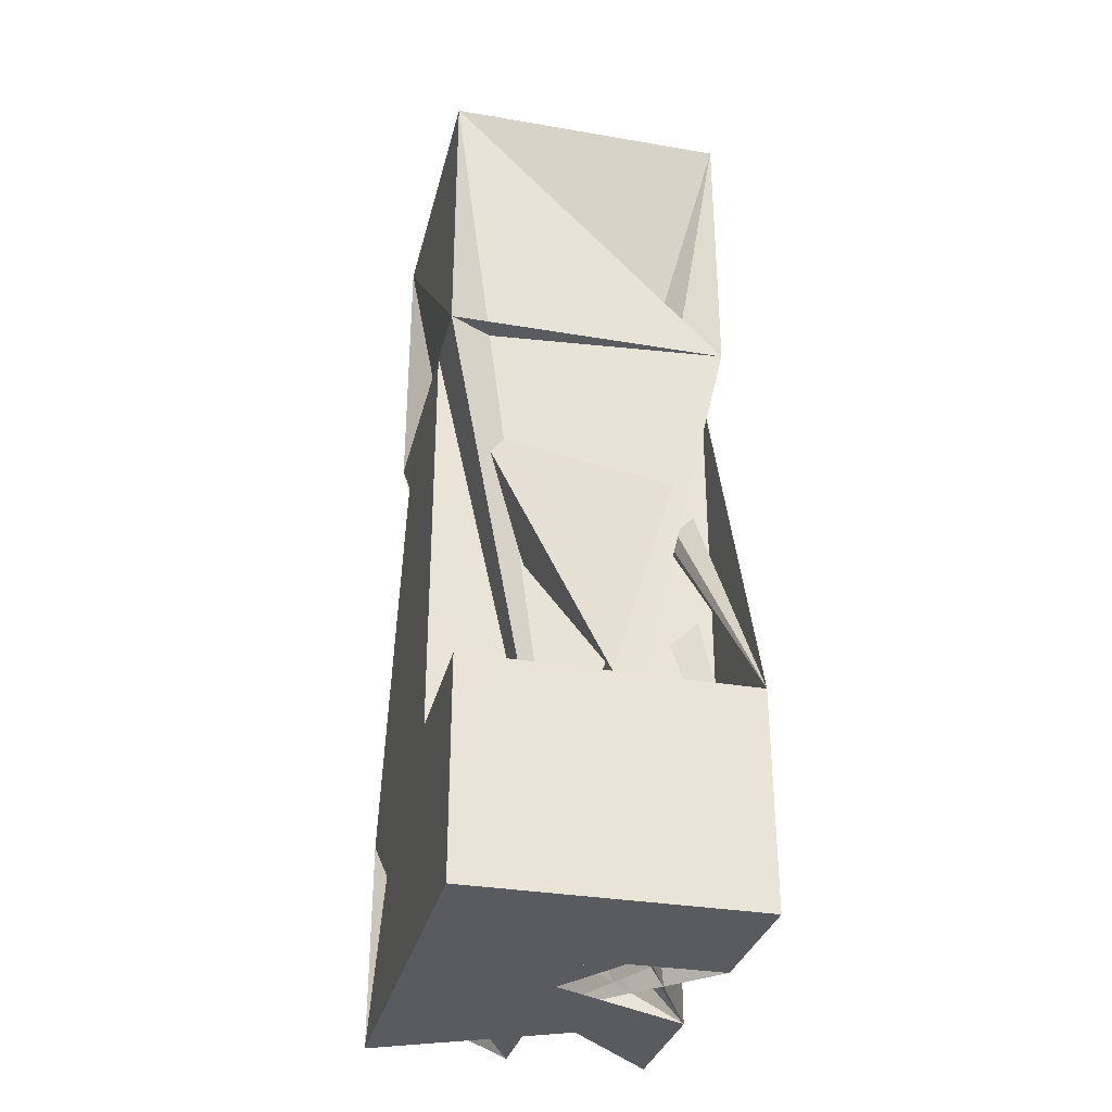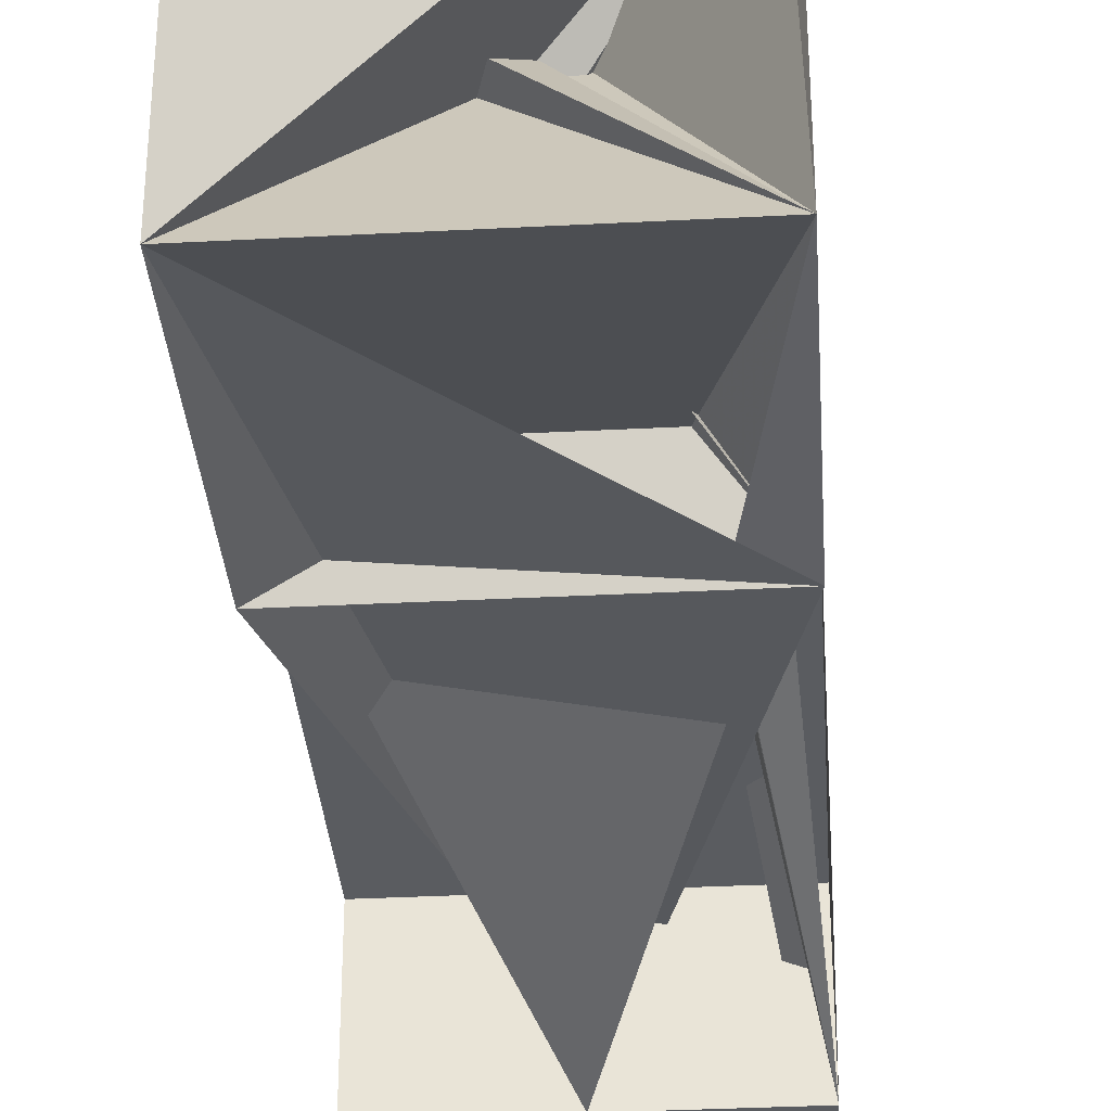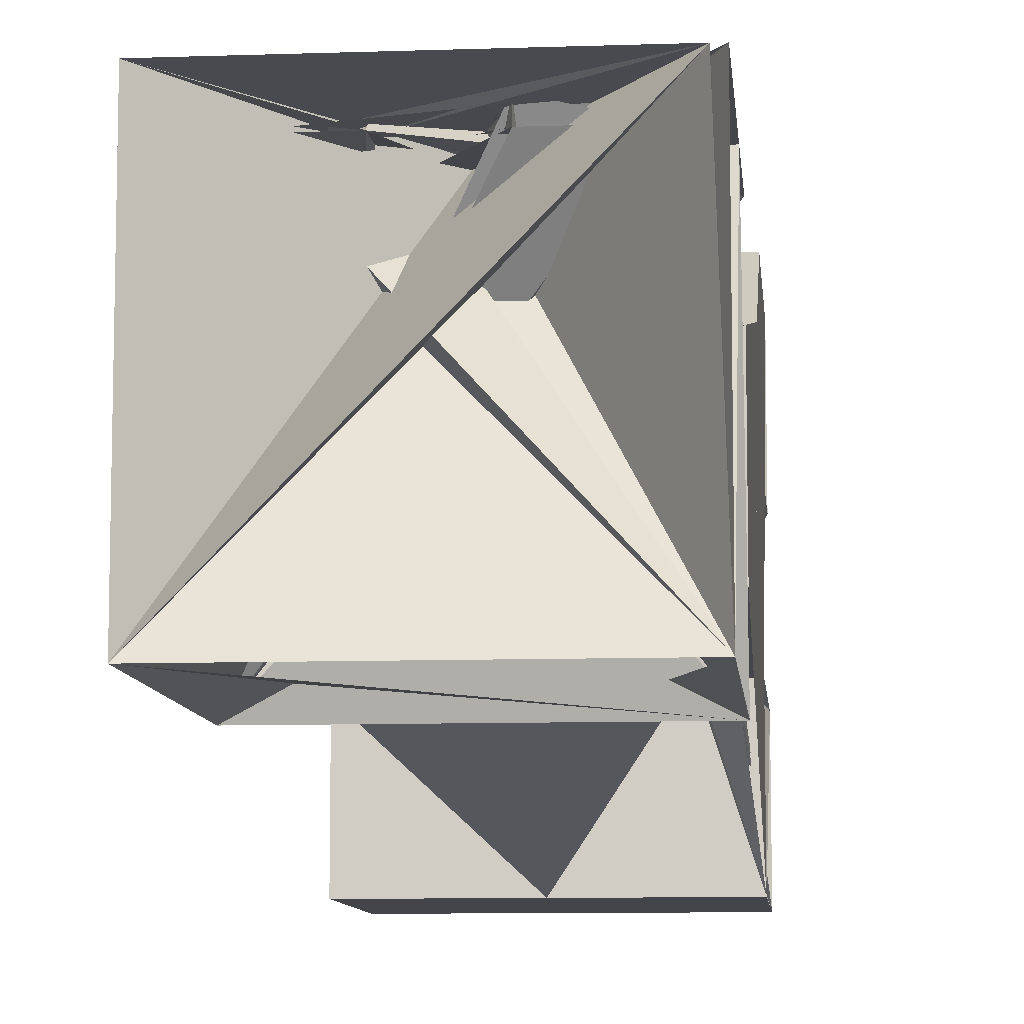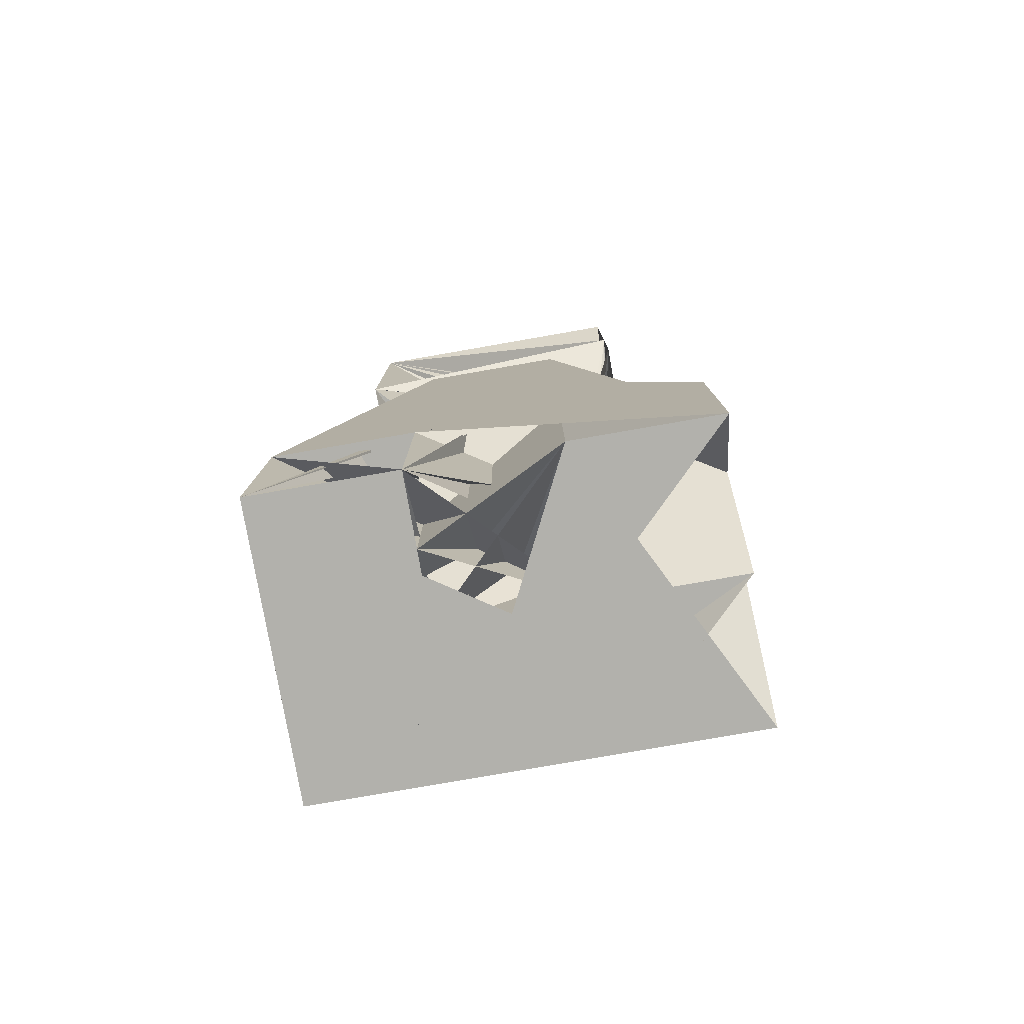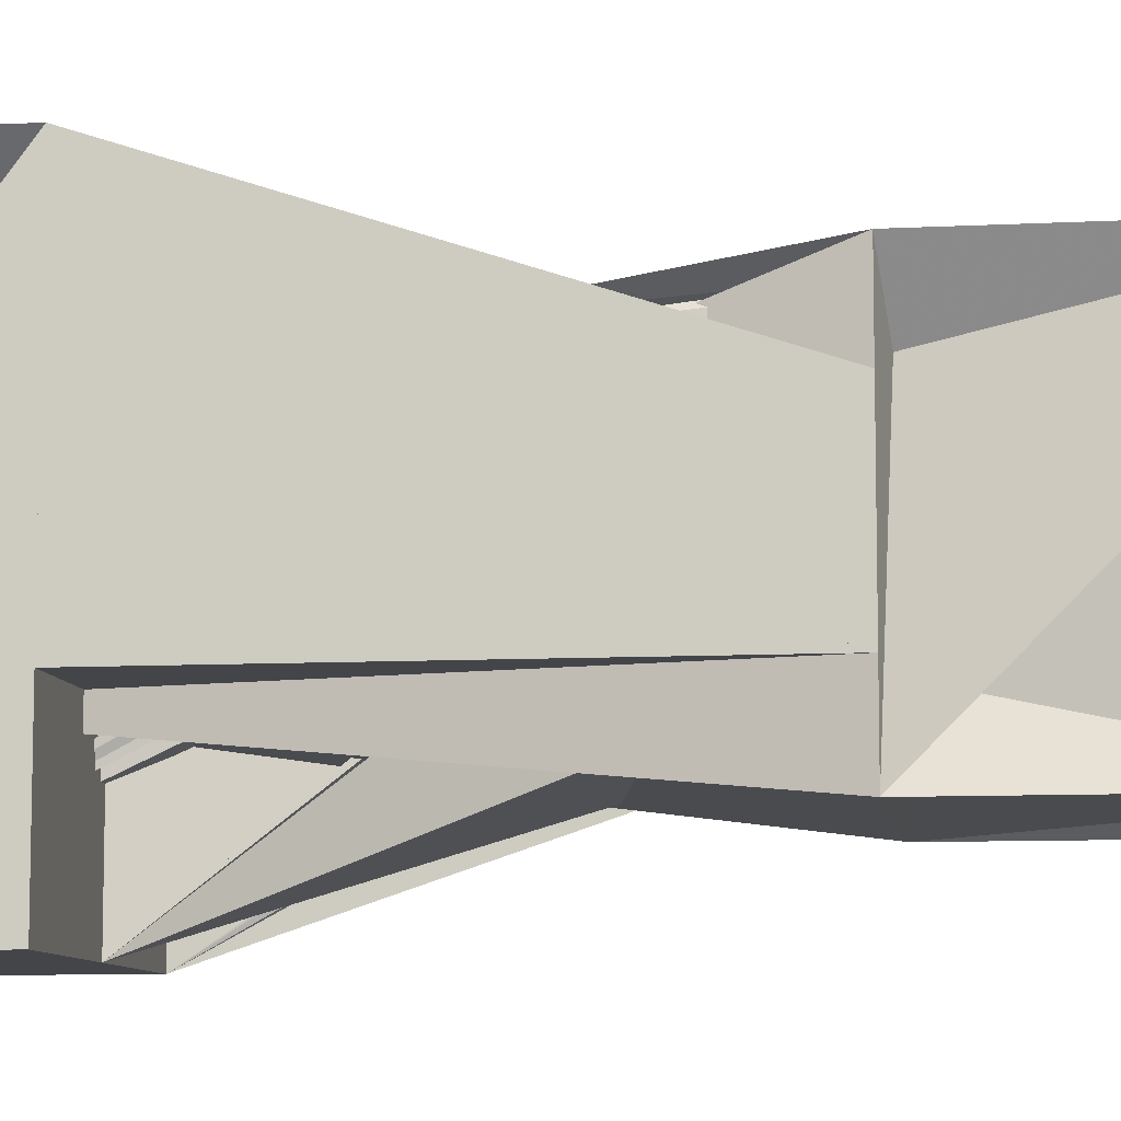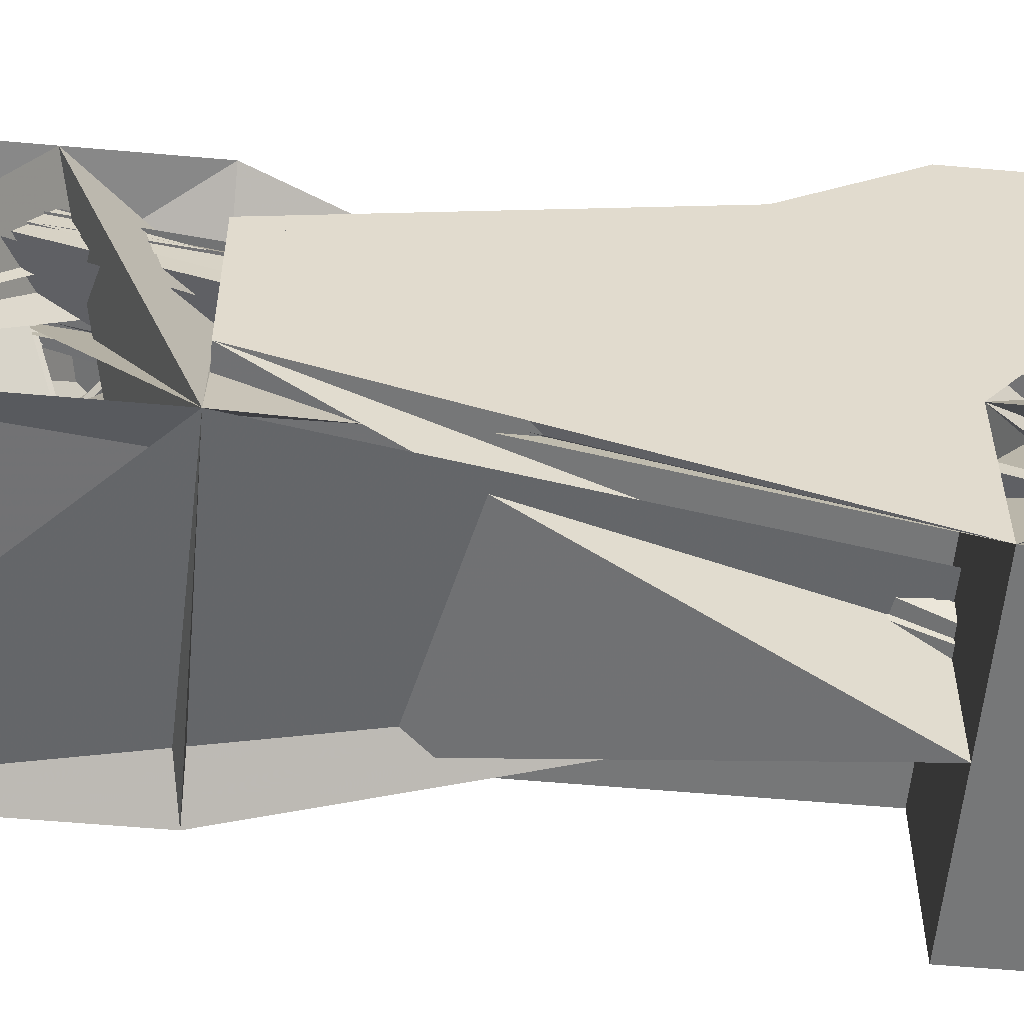
<metadata>
{"format":"obj","ext":"obj","renderer":"f3d","projection":"perspective","resolution":1024,"background":"white","views":[{"elev":-32.1,"azim":166.5,"up":"+Y"},{"elev":-33.6,"azim":-175.9,"up":"+Z"},{"elev":-9.2,"azim":-174.8,"up":"+Z"},{"elev":-78.9,"azim":-80.1,"up":"+Y"},{"elev":-8.7,"azim":98.1,"up":"+Z"},{"elev":-57.0,"azim":-95.3,"up":"+Z"}]}
</metadata>
<code>
o CreeperBody_Cube
v 0.4 1.8 -0.2
v 0.4 0.6 -0.2
v -0.4 0.6 -0.2
v -0.4 1.8 -0.2
v 0 0.6 0.6
v -0.4 0.6 0.6
v -0.4 -0 0.6
v 0 -0 0.6
v -0.4 0.6 0.2
v -0.4 1.8 0.2
v 0.4 0.6 0.2
v 0.4 1.8 0.2
v 0 0.6 -0.6
v 0.4 0.6 -0.6
v 0.4 0 -0.6
v 0 0 -0.6
v 0.4 0.6 -0.2
v 0.4 0 -0.2
v -0.4 0.6 0.2
v 0 0.6 0.2
v 0 -0 0.2
v -0.4 -0 0.2
v 0.4 0.6 0.6
v 0 0.6 0.6
v 0 -0 0.6
v 0.4 -0 0.6
v 0 0.6 -0.2
v 0 0 -0.2
v 0 0.6 0.2
v 0 -0 0.2
v 0.4 0.6 0.2
v 0.4 -0 0.2
v 0 0.6 -0.6
v 0 0.6 -0.2
v 0 0 -0.2
v 0 0 -0.6
v -0.4 0.6 -0.2
v -0.4 0.6 -0.6
v -0.4 0 -0.6
v -0.4 0 -0.2
f 2 1 3 2 4 3
f 6 4 7 5 8 6
f 3 7 9 8 10 9
f 2 10 11 11 9 12
f 4 13 10 9 12 11
f 14 14 15 15 16 16
f 17 17 18 6 15 15
f 20 14 21 15 22 16
f 24 4 25 5 26 6
f 21 18 8 17 7 14
f 5 17 20 18 19 19
f 27 4 28 5 18 6
f 29 20 30 21 25 5
f 31 14 23 17 26 6
f 32 18 26 17 25 14
f 23 17 31 18 29 19
f 34 17 35 6 36 15
f 38 20 39 21 40 5
f 31 14 32 15 30 16
f 36 18 35 17 40 14
f 34 17 33 18 38 19
f 37 4 40 5 35 6
f 20 14 5 17 8 6
f 19 20 22 21 7 5
f 15 18 18 17 28 14
f 17 17 14 18 13 19
f 9 8 11 22 12 11
f 33 14 36 15 39 16
f 1 23 12 11 11 22
f 13 20 16 21 28 5
f 1 23 2 1 4 3
f 5 17 6 4 8 6
f 4 24 3 7 10 9
f 3 25 2 10 9 12
f 1 10 4 13 12 11
f 13 24 14 14 16 16
f 14 14 17 17 15 15
f 19 24 20 14 22 16
f 23 17 24 4 26 6
f 22 26 21 18 7 14
f 6 4 5 17 19 19
f 17 17 27 4 18 6
f 24 4 29 20 25 5
f 32 15 31 14 26 6
f 30 26 32 18 25 14
f 24 4 23 17 29 19
f 33 14 34 17 36 15
f 37 4 38 20 40 5
f 29 24 31 14 30 16
f 39 26 36 18 40 14
f 37 4 34 17 38 19
f 34 17 37 4 35 6
f 21 15 20 14 8 6
f 6 4 19 20 7 5
f 16 26 15 18 28 14
f 27 4 17 17 13 19
f 10 9 9 8 12 11
f 38 24 33 14 39 16
f 2 1 1 23 11 22
f 27 4 13 20 28 5
o CreeperHead_Cube.001
v 0.4 1.8 -0.4
v 0.4 1.8 0.4
v -0.4 1.8 0.4
v -0.4 1.8 -0.4
v 0.4 2.6 -0.4
v 0.1 1.9 0.4
v 0.1 1.8 0.4
v 0.1 2.3 0.4
v 0.1 2.2 0.4
v -0.3 2.2 0.4
v -0.1 1.8 0.3
v -0.1 1.8 0.4
v 0.2 2 0.4
v 0.1 2 0.4
v 0.1 2 0.35
v 0.2 2 0.35
v -0.1 2.1 0.4
v -0.2 2 0.4
v -0.1 2 0.4
v -0.4 2.1 0.4
v 0.2 1.8 0.4
v 0.1 2.1 0.4
v 0.1 2.1 0.35
v -0.1 2.2 0.4
v -0.1 2.2 0.35
v 0.3 2.4 0.4
v 0.1 2.4 0.4
v 0.1 2.4 0.35
v -0.1 2.4 0.4
v -0.3 2.4 0.4
v -0.2 1.8 0.3
v -0.2 1.8 0.4
v 0.2 1.8 0.3
v 0.1 1.9 0.35
v -0.1 1.9 0.4
v -0.1 1.9 0.35
v -0.1 2.1 0.35
v -0.275 2.2 0.4
v -0.3 2.2 0.35
v -0.3 2.4 0.35
v 0.1 2.325 0.4
v 0.1 2.2 0.35
v 0.3 2.4 0.35
v -0.2 2 0.35
v -0.1 2 0.35
v 0.1 1.8 0.3
v -0.4 2.6 -0.4
v 0.4 2.6 0.4
v 0.3 2.2 0.4
v -0.1 2.4 0.35
v -0.1 2.35 0.4
v 0.3 2.2 0.35
v -0.375 2.6 0.4
v -0.4 2.6 0.4
v -0.2 1.8 0.35
v -0.1 1.8 0.35
v 0.1 1.8 0.35
v 0.2 1.8 0.35
v -0.2 1.81 0.39
v -0.2 1.81 0.35
v -0.1 1.81 0.35
v -0.1 1.81 0.39
v 0.1 1.81 0.39
v 0.1 1.81 0.35
v 0.2 1.81 0.35
v 0.2 1.81 0.39
v 0.1 1.8 0.35
v 0.2 1.8 0.35
v -0.1 1.8 0.39
v -0.2 1.8 0.39
v 0.1 1.8 0.39
v 0.2 1.8 0.39
v -0.2 1.8 0.35
v -0.1 1.8 0.35
v 0.1 1.8 0.3
v 0.2 1.8 0.3
v 0.2 1.8 0.39
v 0.1 1.8 0.39
v -0.2 1.8 0.3
v -0.1 1.8 0.3
v -0.1 1.8 0.39
v -0.2 1.8 0.39
v 0.2 2.3 0.37
v 0.1 2.3 0.37
v 0.1 2.2 0.37
v 0.2 2.2 0.37
v 0.2 2.3 0.32
v 0.2 2.2 0.32
v 0.1 2.2 0.32
v 0.1 2.3 0.32
v -0.1 2.3 0.37
v -0.2 2.3 0.37
v -0.2 2.2 0.37
v -0.1 2.2 0.37
v -0.1 2.3 0.32
v -0.1 2.2 0.32
v -0.2 2.2 0.32
v -0.2 2.3 0.32
f 132 27 133 27 134 27
f 41 28 45 29 88 30
f 66 31 67 32 68 32
f 100 33 101 33 102 33
f 97 34 74 34 46 34
f 45 29 41 28 44 35
f 127 27 128 27 129 27
f 85 36 59 36 58 36
f 78 37 65 38 79 39
f 69 40 70 41 80 41
f 114 33 109 33 102 33
f 133 27 132 27 138 27
f 47 42 46 43 75 44
f 113 33 114 33 101 33
f 76 45 75 45 46 46
f 68 32 48 47 82 48
f 48 49 81 50 91 51
f 82 48 49 48 89 52
f 130 27 129 27 125 27
f 107 53 104 53 103 53
f 113 33 100 33 99 33
f 112 53 111 53 103 53
f 68 32 82 48 92 52
f 44 54 60 55 87 56
f 130 27 124 27 123 27
f 54 36 55 36 56 36
f 70 57 93 58 94 59
f 63 36 62 36 57 36
f 80 41 79 39 65 38
f 138 27 132 27 131 27
f 89 52 66 31 83 31
f 57 36 59 36 85 36
f 44 60 41 61 86 62
f 108 53 105 53 104 53
f 62 36 63 36 55 36
f 117 63 118 64 115 62
f 123 27 124 27 125 27
f 119 65 120 66 121 67
f 133 27 137 27 136 27
f 89 68 49 69 62 70
f 74 43 55 71 85 72
f 75 73 76 73 96 73
f 79 39 80 41 70 41
f 65 38 64 38 91 74
f 137 27 138 27 135 27
f 53 36 56 36 98 34
f 110 33 99 33 102 33
f 106 53 105 53 108 53
f 87 75 94 59 93 58
f 104 53 105 53 106 53
f 95 73 84 36 58 36
f 126 27 128 27 127 27
f 128 27 126 27 125 27
f 134 27 136 27 135 27
f 131 27 132 27 134 27
f 42 76 41 28 88 30
f 83 31 66 31 68 32
f 99 33 100 33 102 33
f 47 34 97 34 46 34
f 87 77 45 29 44 35
f 130 27 127 27 129 27
f 84 36 85 36 58 36
f 65 38 78 37 64 38
f 78 37 79 39 50 39
f 90 40 69 40 80 41
f 101 33 114 33 102 33
f 137 27 133 27 138 27
f 52 78 47 42 75 44
f 100 33 113 33 101 33
f 74 46 76 45 46 46
f 68 32 67 32 81 79
f 81 79 48 47 68 32
f 82 48 48 47 49 48
f 64 80 48 49 91 51
f 92 52 82 48 89 52
f 124 27 130 27 125 27
f 111 53 107 53 103 53
f 110 33 113 33 99 33
f 106 53 112 53 103 53
f 83 31 68 32 92 52
f 60 55 44 54 43 81
f 60 55 94 59 87 56
f 127 27 130 27 123 27
f 53 36 54 36 56 36
f 60 55 78 82 50 83
f 70 57 69 84 93 58
f 60 55 50 83 70 57
f 70 57 94 59 60 55
f 77 36 63 36 57 36
f 90 40 80 41 65 38
f 135 27 138 27 131 27
f 92 52 89 52 83 31
f 77 36 57 36 85 36
f 71 65 43 29 44 60
f 47 64 52 67 51 66
f 71 65 72 85 43 29
f 86 62 47 64 51 66
f 51 66 71 65 44 60
f 73 86 41 61 42 30
f 42 30 61 63 73 86
f 44 60 86 62 51 66
f 86 62 41 61 73 86
f 107 53 108 53 104 53
f 54 36 62 36 55 36
f 116 86 117 63 115 62
f 126 27 123 27 125 27
f 122 85 119 65 121 67
f 134 27 133 27 136 27
f 53 87 61 88 42 76
f 62 70 54 71 53 87
f 58 89 59 72 57 90
f 89 68 53 87 42 76
f 43 81 72 91 58 89
f 67 92 93 58 69 84
f 78 82 58 89 57 90
f 67 92 69 84 91 51
f 60 55 43 81 58 89
f 91 51 81 50 67 92
f 64 80 57 90 62 70
f 88 30 93 58 67 92
f 78 82 60 55 58 89
f 88 30 67 92 66 93
f 64 80 78 82 57 90
f 89 68 88 30 66 93
f 49 69 64 80 62 70
f 42 76 88 30 89 68
f 49 69 48 49 64 80
f 62 70 53 87 89 68
f 63 70 77 90 85 72
f 76 44 84 89 95 91
f 95 91 96 78 76 44
f 74 43 97 42 98 88
f 85 72 84 89 76 44
f 74 43 98 88 56 87
f 85 72 76 44 74 43
f 55 71 63 70 85 72
f 74 43 56 87 55 71
f 52 73 75 73 96 73
f 50 39 79 39 70 41
f 91 74 90 40 65 38
f 90 40 91 74 69 40
f 136 27 137 27 135 27
f 61 34 53 36 98 34
f 109 33 110 33 102 33
f 112 53 106 53 108 53
f 93 58 45 61 87 75
f 45 61 93 58 88 30
f 103 53 104 53 106 53
f 72 73 95 73 58 36
f 123 27 126 27 127 27
f 129 27 128 27 125 27
f 131 27 134 27 135 27

</code>
